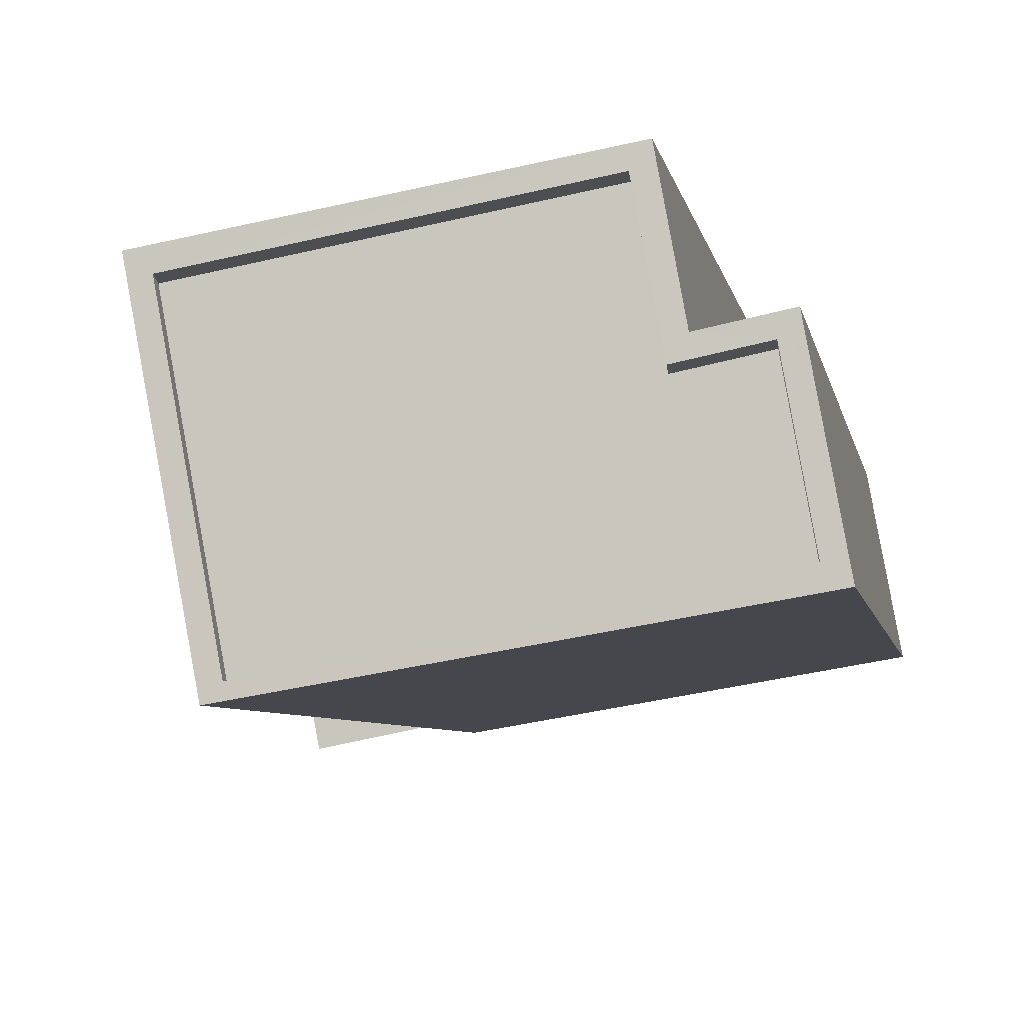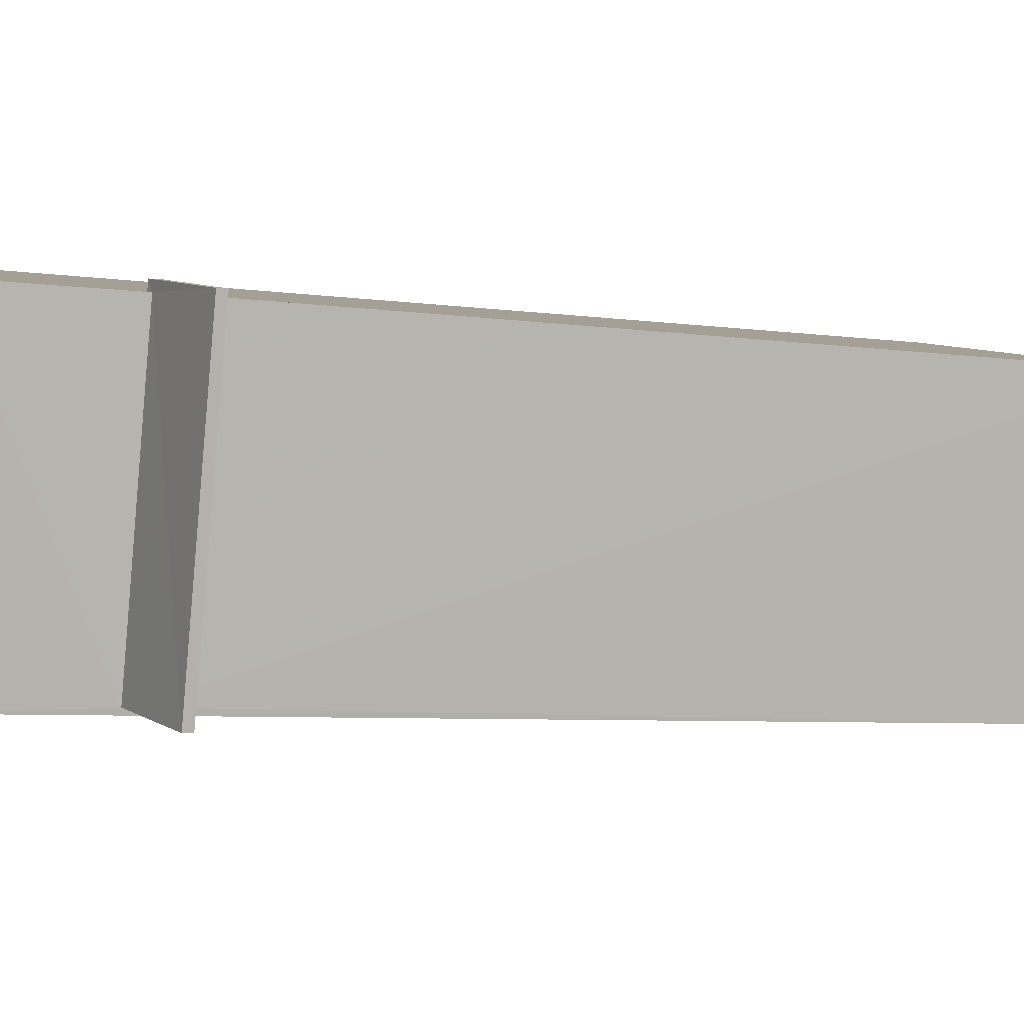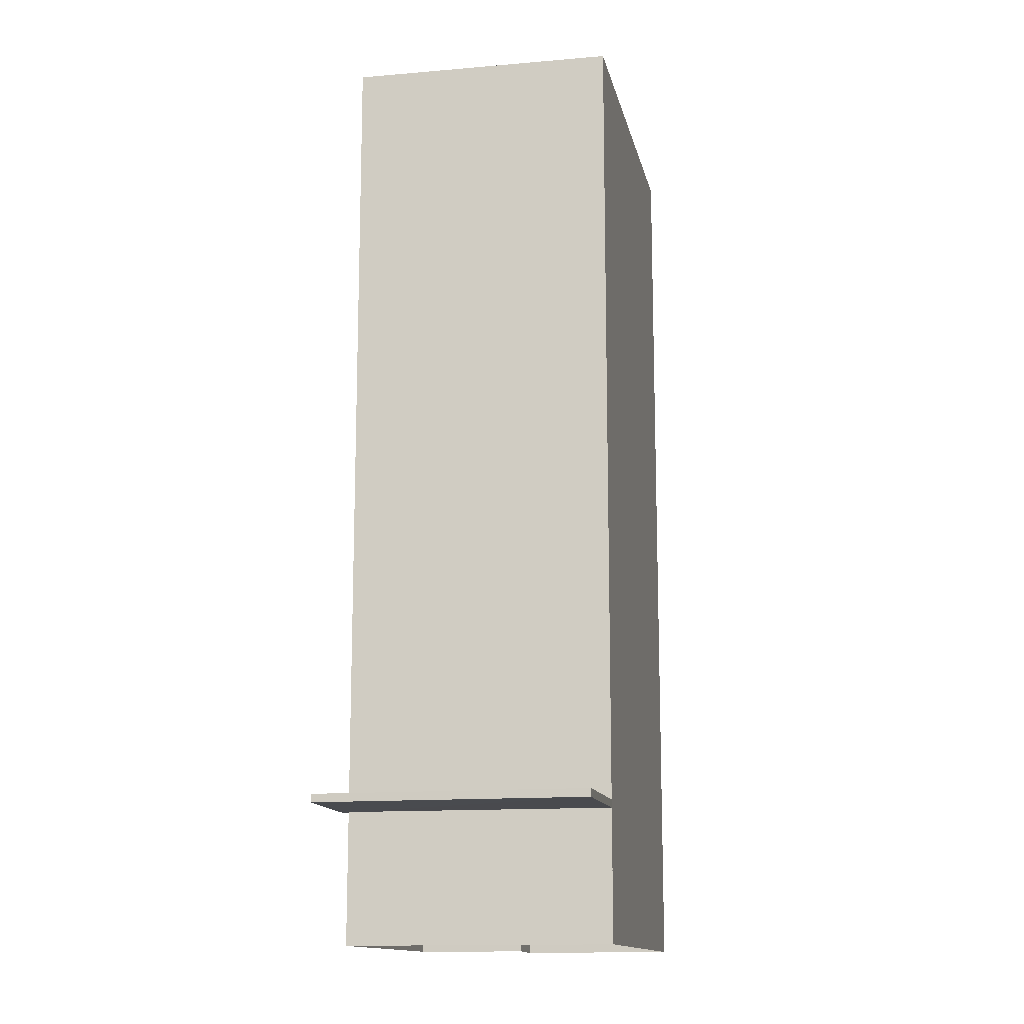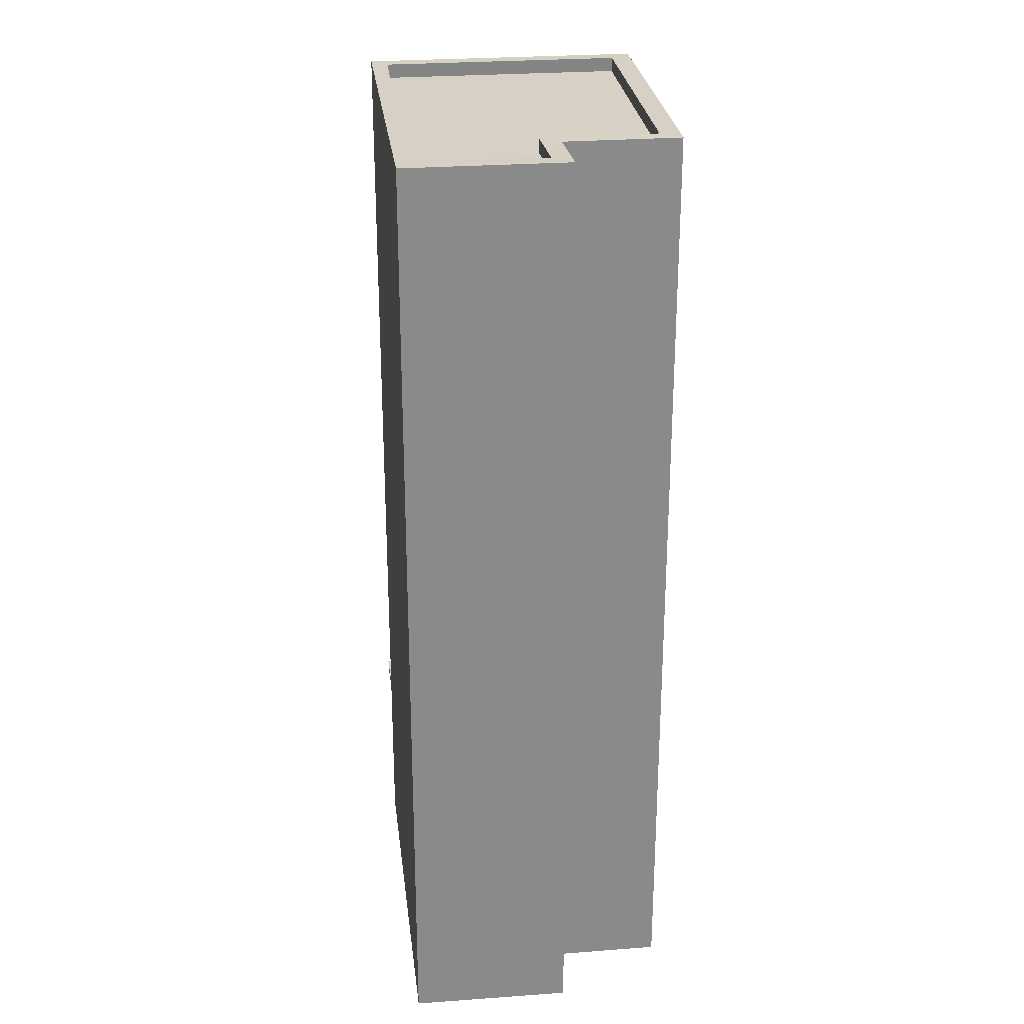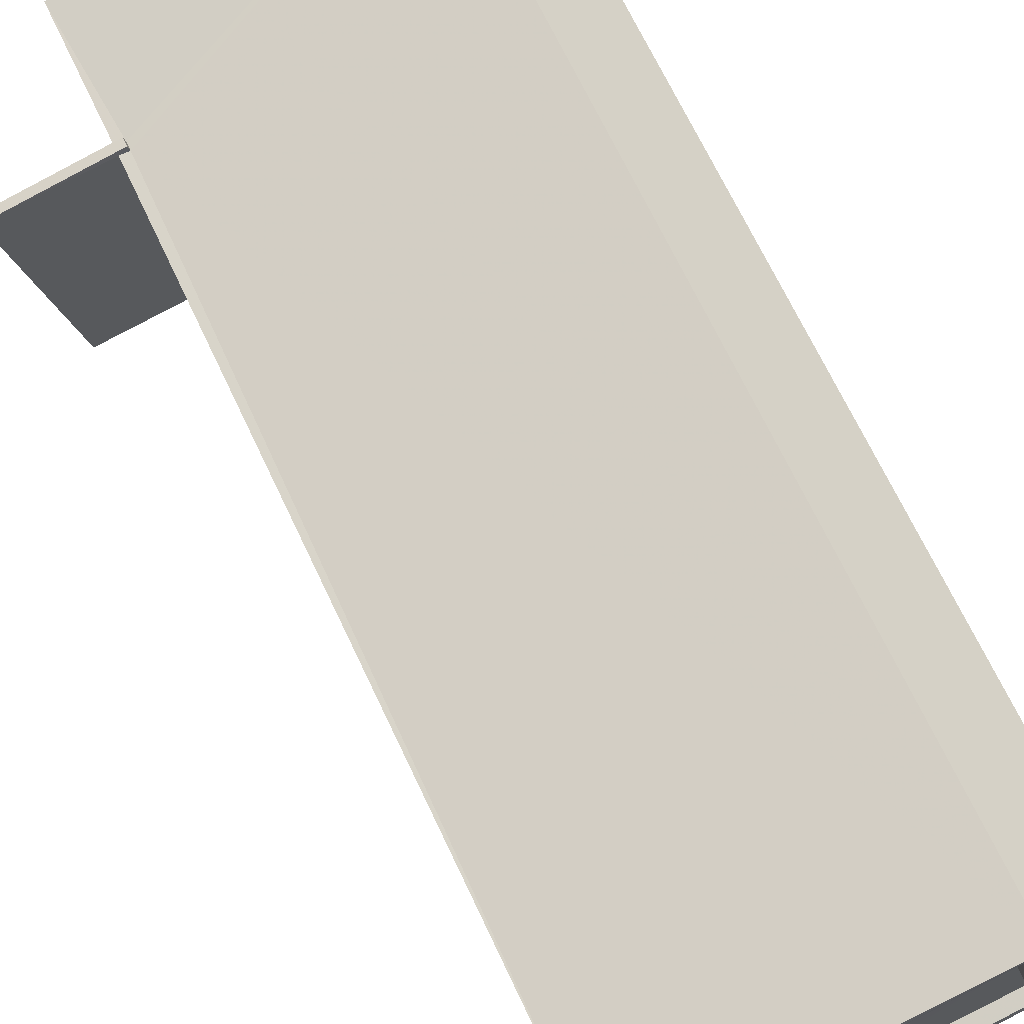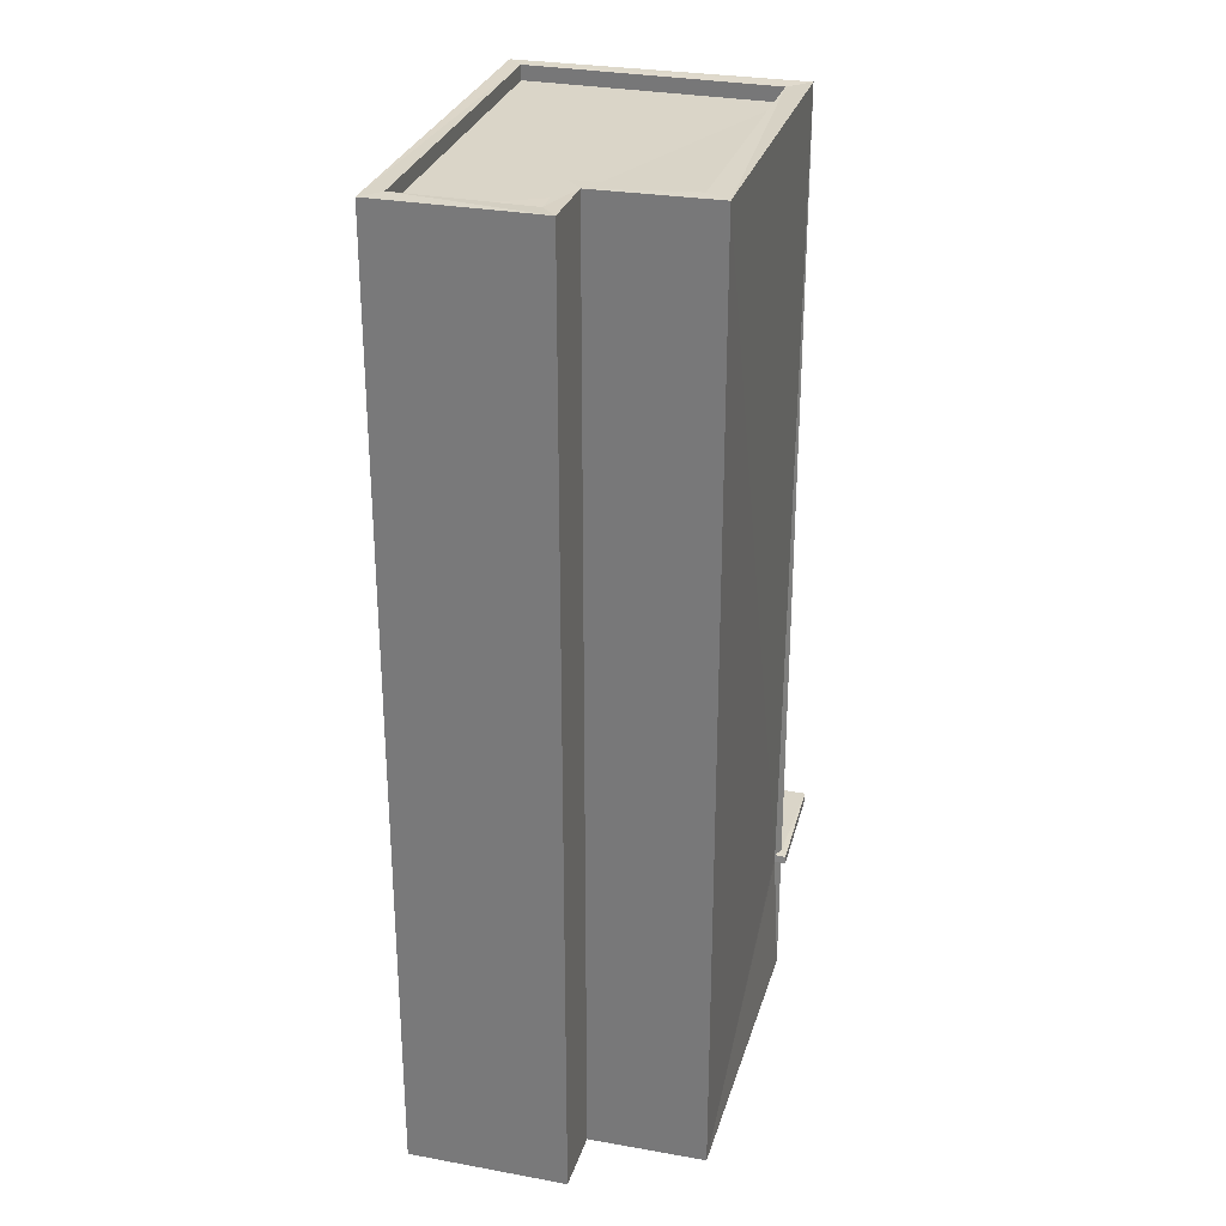
<metadata>
{"format":"obj","ext":"obj","renderer":"f3d","projection":"perspective","resolution":1024,"background":"white","views":[{"elev":-5.0,"azim":9.0,"up":"+Y"},{"elev":-4.7,"azim":-117.2,"up":"+Y"},{"elev":-13.6,"azim":-68.2,"up":"+Z"},{"elev":26.8,"azim":93.7,"up":"+Z"},{"elev":69.5,"azim":-25.3,"up":"+Y"},{"elev":29.1,"azim":116.0,"up":"+Z"}]}
</metadata>
<code>
v 1.241e+05 7.849e+05 20.91
v 1.241e+05 7.849e+05 20.91
v 1.241e+05 7.849e+05 20.91
v 1.241e+05 7.849e+05 20.91
v 1.241e+05 7.849e+05 20.91
v 1.241e+05 7.849e+05 20.91
v 1.241e+05 7.849e+05 23.34
v 1.241e+05 7.849e+05 23.34
v 1.241e+05 7.849e+05 23.34
v 1.241e+05 7.849e+05 23.34
v 1.241e+05 7.849e+05 23.34
v 1.241e+05 7.849e+05 23.33
v 1.241e+05 7.849e+05 23.49
v 1.241e+05 7.849e+05 23.49
v 1.241e+05 7.849e+05 23.48
v 1.241e+05 7.849e+05 23.49
v 1.241e+05 7.849e+05 23.49
v 1.241e+05 7.849e+05 23.49
v 1.241e+05 7.849e+05 38.14
v 1.241e+05 7.849e+05 38.14
v 1.241e+05 7.849e+05 38.14
v 1.241e+05 7.849e+05 38.14
v 1.241e+05 7.849e+05 38.14
v 1.241e+05 7.849e+05 38.14
v 1.241e+05 7.849e+05 37.89
v 1.241e+05 7.849e+05 37.89
v 1.241e+05 7.849e+05 37.89
v 1.241e+05 7.849e+05 37.89
v 1.241e+05 7.849e+05 37.89
v 1.241e+05 7.849e+05 37.89
v 1.241e+05 7.849e+05 38.14
v 1.241e+05 7.849e+05 38.14
v 1.241e+05 7.849e+05 38.14
v 1.241e+05 7.849e+05 38.14
v 1.241e+05 7.849e+05 38.14
v 1.241e+05 7.849e+05 38.14
f 1 2 3
f 3 2 4
f 1 5 2
f 4 2 6
f 7 8 9
f 10 9 11
f 11 9 12
f 9 8 12
f 13 14 15
f 15 14 16
f 13 17 14
f 16 14 18
f 19 20 21
f 21 22 23
f 23 22 24
f 20 22 21
f 25 26 27
f 26 28 27
f 27 29 30
f 27 28 29
f 19 31 32
f 23 33 34
f 35 34 36
f 35 32 31
f 19 32 20
f 23 24 33
f 32 35 36
f 33 36 34
f 10 11 16
f 18 10 16
f 17 13 8
f 7 17 8
f 8 15 12
f 8 13 15
f 12 16 11
f 12 15 16
f 21 18 19
f 19 18 14
f 10 5 1
f 5 18 21
f 10 1 9
f 5 10 18
f 23 2 5
f 21 23 5
f 34 6 2
f 23 34 2
f 35 4 6
f 34 35 6
f 35 31 3
f 4 35 3
f 9 1 7
f 1 3 7
f 14 17 19
f 19 17 31
f 17 3 31
f 7 3 17
f 32 28 26
f 20 32 26
f 20 26 25
f 22 20 25
f 24 25 27
f 24 22 25
f 33 27 30
f 33 24 27
f 36 30 29
f 36 33 30
f 36 29 28
f 32 36 28

</code>
